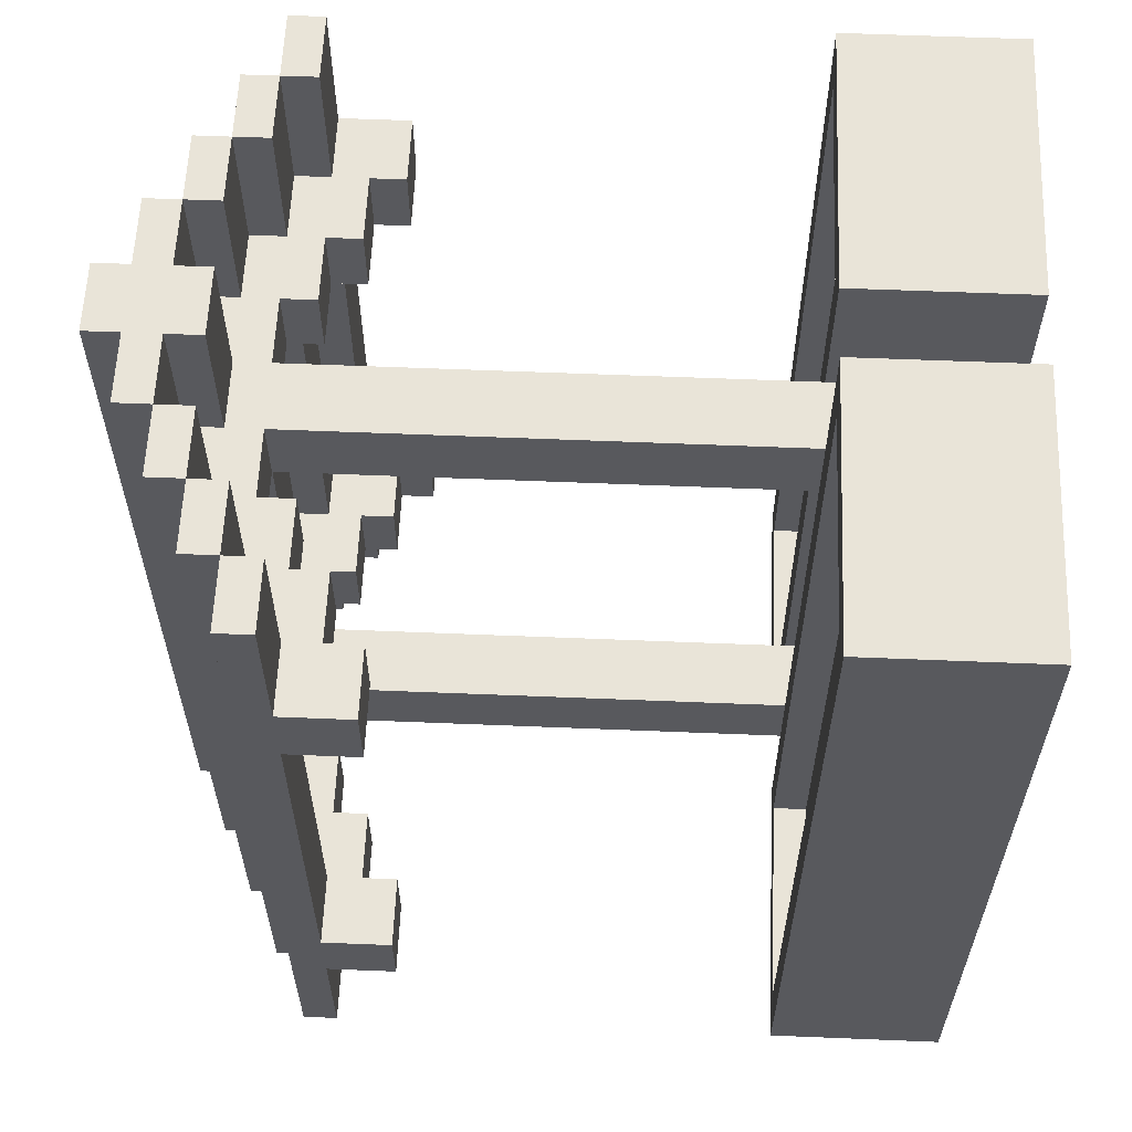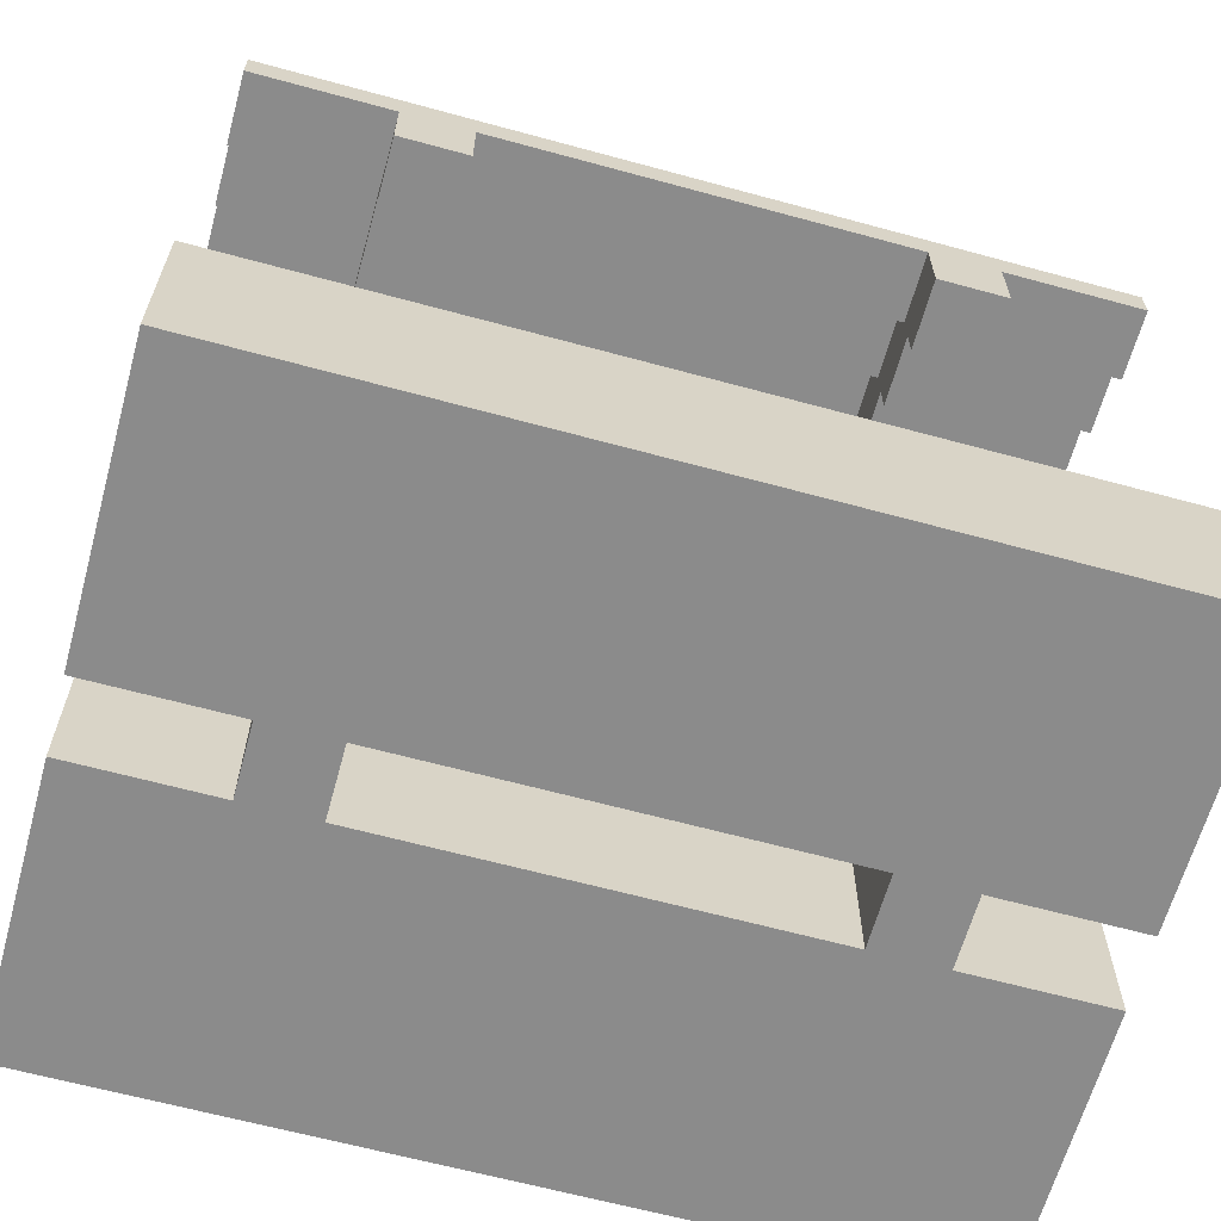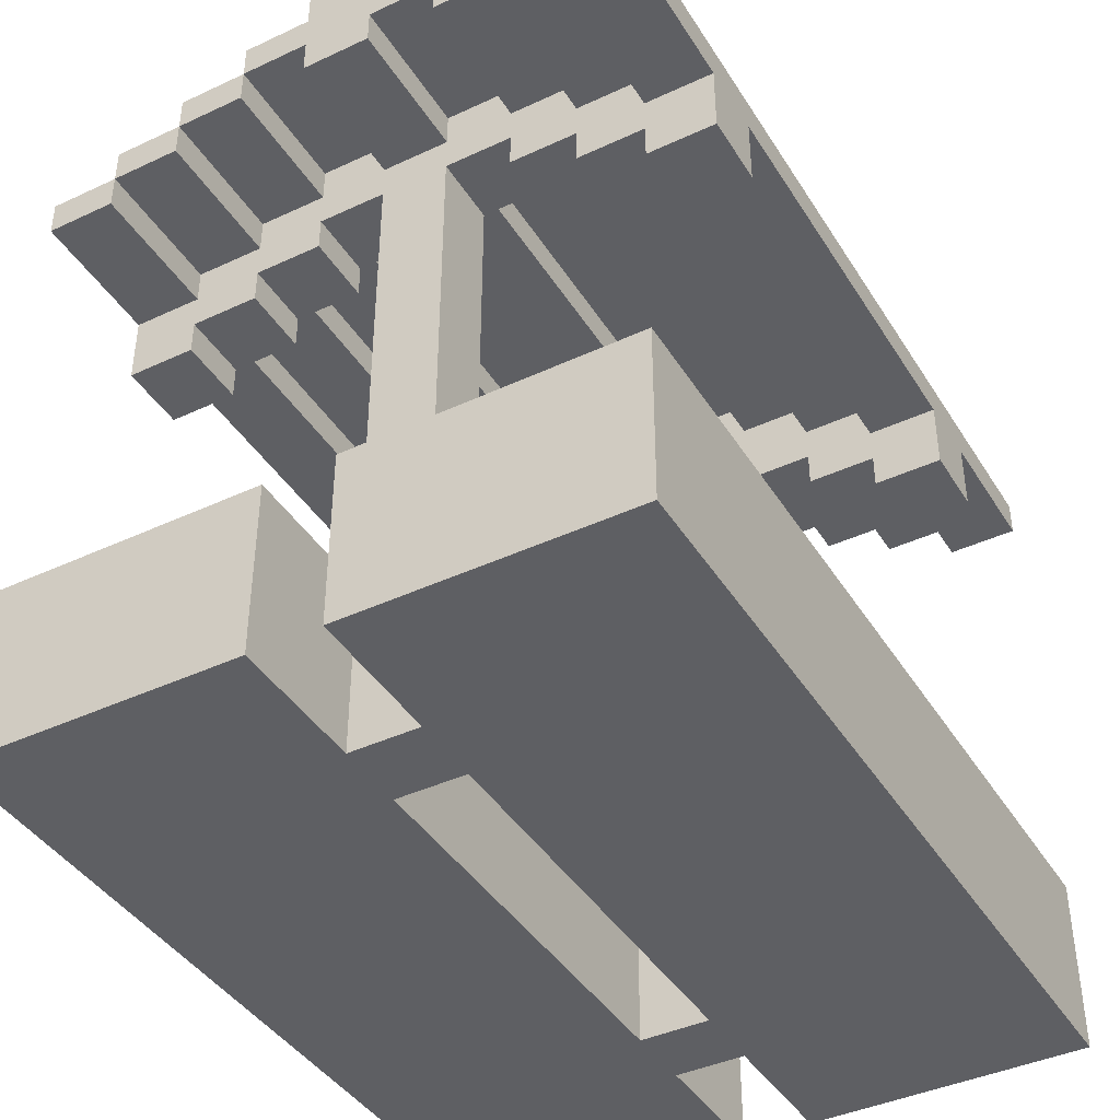
<metadata>
{"format":"obj","ext":"obj","renderer":"f3d","projection":"perspective","resolution":1024,"background":"white","views":[{"elev":59.9,"azim":-87.6,"up":"+Z"},{"elev":-63.9,"azim":74.6,"up":"+Y"},{"elev":-41.4,"azim":29.4,"up":"+Y"}]}
</metadata>
<code>
g Chicken_Male
v -13 1 9
v -13 1 -15
v -13 6 9
v -13 6 -15
v -13 17 5
v -13 17 3
v -13 17 -9
v -13 17 -11
v -13 19 9
v -13 19 5
v -13 19 3
v -13 19 -9
v -13 19 -11
v -13 19 -15
v -13 20 9
v -13 20 -15
v -11 20 9
v -11 20 -15
v -11 21 9
v -11 21 -15
v -9 21 9
v -9 21 -15
v -9 22 9
v -9 22 -15
v -7 22 9
v -7 22 -15
v -7 23 9
v -7 23 -15
v -6 5 8
v -6 5 -14
v -6 6 8
v -6 6 -14
v -5 6 5
v -5 6 3
v -5 6 -9
v -5 6 -11
v -5 20 5
v -5 20 3
v -5 20 -9
v -5 20 -11
v -5 21 9
v -5 21 5
v -5 21 3
v -5 21 -9
v -5 21 -11
v -5 21 -15
v -5 22 9
v -5 22 5
v -5 22 3
v -5 22 -9
v -5 22 -11
v -5 22 -15
v -5 23 9
v -5 23 -15
v -5 24 9
v -5 24 -15
v -3 1 9
v -3 1 5
v -3 1 3
v -3 1 -9
v -3 1 -11
v -3 1 -15
v -3 6 9
v -3 6 5
v -3 6 3
v -3 6 -9
v -3 6 -11
v -3 6 -15
v -1 19 5
v -1 19 3
v -1 19 -9
v -1 19 -11
v -1 20 5
v -1 20 3
v -1 20 -9
v -1 20 -11
v -1 21 9
v -1 21 5
v -1 21 3
v -1 21 -9
v -1 21 -11
v -1 21 -15
v -1 22 9
v -1 22 5
v -1 22 3
v -1 22 -9
v -1 22 -11
v -1 22 -15
v 1 18 5
v 1 18 3
v 1 18 -9
v 1 18 -11
v 1 19 5
v 1 19 3
v 1 19 -9
v 1 19 -11
v 1 20 9
v 1 20 5
v 1 20 3
v 1 20 -9
v 1 20 -11
v 1 20 -15
v 1 21 9
v 1 21 5
v 1 21 3
v 1 21 -9
v 1 21 -11
v 1 21 -15
v 3 17 5
v 3 17 3
v 3 17 -9
v 3 17 -11
v 3 18 5
v 3 18 3
v 3 18 -9
v 3 18 -11
v 3 19 9
v 3 19 5
v 3 19 3
v 3 19 -9
v 3 19 -11
v 3 19 -15
v 3 20 9
v 3 20 5
v 3 20 3
v 3 20 -9
v 3 20 -11
v 3 20 -15
v 4 5 8
v 4 5 -14
v 4 6 8
v 4 6 -14
v -12 5 8
v -12 5 -14
v -12 6 8
v -12 6 -14
v -11 17 5
v -11 17 3
v -11 17 -9
v -11 17 -11
v -11 18 5
v -11 18 3
v -11 18 -9
v -11 18 -11
v -11 19 9
v -11 19 5
v -11 19 3
v -11 19 -9
v -11 19 -11
v -11 19 -15
v -11 20 9
v -11 20 5
v -11 20 3
v -11 20 -9
v -11 20 -11
v -11 20 -15
v -9 18 5
v -9 18 3
v -9 18 -9
v -9 18 -11
v -9 19 5
v -9 19 3
v -9 19 -9
v -9 19 -11
v -9 20 9
v -9 20 5
v -9 20 3
v -9 20 -9
v -9 20 -11
v -9 20 -15
v -9 21 9
v -9 21 5
v -9 21 3
v -9 21 -9
v -9 21 -11
v -9 21 -15
v -7 19 5
v -7 19 3
v -7 19 -9
v -7 19 -11
v -7 20 5
v -7 20 3
v -7 20 -9
v -7 20 -11
v -7 21 9
v -7 21 5
v -7 21 3
v -7 21 -9
v -7 21 -11
v -7 21 -15
v -7 22 9
v -7 22 5
v -7 22 3
v -7 22 -9
v -7 22 -11
v -7 22 -15
v -5 1 9
v -5 1 5
v -5 1 3
v -5 1 -9
v -5 1 -11
v -5 1 -15
v -5 6 9
v -5 6 5
v -5 6 3
v -5 6 -9
v -5 6 -11
v -5 6 -15
v -3 6 5
v -3 6 3
v -3 6 -9
v -3 6 -11
v -3 20 5
v -3 20 3
v -3 20 -9
v -3 20 -11
v -3 21 9
v -3 21 5
v -3 21 3
v -3 21 -9
v -3 21 -11
v -3 21 -15
v -3 22 9
v -3 22 5
v -3 22 3
v -3 22 -9
v -3 22 -11
v -3 22 -15
v -3 23 9
v -3 23 -15
v -3 24 9
v -3 24 -15
v -2 5 8
v -2 5 -14
v -2 6 8
v -2 6 -14
v -1 22 9
v -1 22 -15
v -1 23 9
v -1 23 -15
v 1 21 9
v 1 21 -15
v 1 22 9
v 1 22 -15
v 3 20 9
v 3 20 -15
v 3 21 9
v 3 21 -15
v 5 1 9
v 5 1 -15
v 5 6 9
v 5 6 -15
v 5 17 5
v 5 17 3
v 5 17 -9
v 5 17 -11
v 5 19 9
v 5 19 5
v 5 19 3
v 5 19 -9
v 5 19 -11
v 5 19 -15
v 5 20 9
v 5 20 -15
v -13 1 9
v -13 6 9
v -13 19 9
v -13 20 9
v -11 19 9
v -11 20 9
v -11 21 9
v -9 20 9
v -9 21 9
v -9 22 9
v -7 21 9
v -7 22 9
v -7 23 9
v -5 1 9
v -5 6 9
v -5 21 9
v -5 22 9
v -5 23 9
v -5 24 9
v -3 1 9
v -3 6 9
v -3 21 9
v -3 22 9
v -3 23 9
v -3 24 9
v -1 21 9
v -1 22 9
v -1 23 9
v 1 20 9
v 1 21 9
v 1 22 9
v 3 19 9
v 3 20 9
v 3 21 9
v 5 1 9
v 5 6 9
v 5 19 9
v 5 20 9
v -13 17 5
v -13 19 5
v -11 17 5
v -11 18 5
v -11 19 5
v -11 20 5
v -9 18 5
v -9 19 5
v -9 20 5
v -9 21 5
v -7 19 5
v -7 20 5
v -7 21 5
v -7 22 5
v -5 1 5
v -5 6 5
v -5 20 5
v -5 21 5
v -5 22 5
v -3 1 5
v -3 6 5
v -3 20 5
v -3 21 5
v -3 22 5
v -1 19 5
v -1 20 5
v -1 21 5
v -1 22 5
v 1 18 5
v 1 19 5
v 1 20 5
v 1 21 5
v 3 17 5
v 3 18 5
v 3 19 5
v 3 20 5
v 5 17 5
v 5 19 5
v -13 17 -9
v -13 19 -9
v -11 17 -9
v -11 18 -9
v -11 19 -9
v -11 20 -9
v -9 18 -9
v -9 19 -9
v -9 20 -9
v -9 21 -9
v -7 19 -9
v -7 20 -9
v -7 21 -9
v -7 22 -9
v -5 1 -9
v -5 6 -9
v -5 20 -9
v -5 21 -9
v -5 22 -9
v -3 1 -9
v -3 6 -9
v -3 20 -9
v -3 21 -9
v -3 22 -9
v -1 19 -9
v -1 20 -9
v -1 21 -9
v -1 22 -9
v 1 18 -9
v 1 19 -9
v 1 20 -9
v 1 21 -9
v 3 17 -9
v 3 18 -9
v 3 19 -9
v 3 20 -9
v 5 17 -9
v 5 19 -9
v -12 5 -14
v -12 6 -14
v -6 5 -14
v -6 6 -14
v -2 5 -14
v -2 6 -14
v 4 5 -14
v 4 6 -14
v -12 5 8
v -12 6 8
v -6 5 8
v -6 6 8
v -2 5 8
v -2 6 8
v 4 5 8
v 4 6 8
v -13 17 3
v -13 19 3
v -11 17 3
v -11 18 3
v -11 19 3
v -11 20 3
v -9 18 3
v -9 19 3
v -9 20 3
v -9 21 3
v -7 19 3
v -7 20 3
v -7 21 3
v -7 22 3
v -5 1 3
v -5 6 3
v -5 20 3
v -5 21 3
v -5 22 3
v -3 1 3
v -3 6 3
v -3 20 3
v -3 21 3
v -3 22 3
v -1 19 3
v -1 20 3
v -1 21 3
v -1 22 3
v 1 18 3
v 1 19 3
v 1 20 3
v 1 21 3
v 3 17 3
v 3 18 3
v 3 19 3
v 3 20 3
v 5 17 3
v 5 19 3
v -13 17 -11
v -13 19 -11
v -11 17 -11
v -11 18 -11
v -11 19 -11
v -11 20 -11
v -9 18 -11
v -9 19 -11
v -9 20 -11
v -9 21 -11
v -7 19 -11
v -7 20 -11
v -7 21 -11
v -7 22 -11
v -5 1 -11
v -5 6 -11
v -5 20 -11
v -5 21 -11
v -5 22 -11
v -3 1 -11
v -3 6 -11
v -3 20 -11
v -3 21 -11
v -3 22 -11
v -1 19 -11
v -1 20 -11
v -1 21 -11
v -1 22 -11
v 1 18 -11
v 1 19 -11
v 1 20 -11
v 1 21 -11
v 3 17 -11
v 3 18 -11
v 3 19 -11
v 3 20 -11
v 5 17 -11
v 5 19 -11
v -13 1 -15
v -13 6 -15
v -13 19 -15
v -13 20 -15
v -11 19 -15
v -11 20 -15
v -11 21 -15
v -9 20 -15
v -9 21 -15
v -9 22 -15
v -7 21 -15
v -7 22 -15
v -7 23 -15
v -5 1 -15
v -5 6 -15
v -5 21 -15
v -5 22 -15
v -5 23 -15
v -5 24 -15
v -3 1 -15
v -3 6 -15
v -3 21 -15
v -3 22 -15
v -3 23 -15
v -3 24 -15
v -1 21 -15
v -1 22 -15
v -1 23 -15
v 1 20 -15
v 1 21 -15
v 1 22 -15
v 3 19 -15
v 3 20 -15
v 3 21 -15
v 5 1 -15
v 5 6 -15
v 5 19 -15
v 5 20 -15
v -13 1 9
v -5 1 9
v -3 1 9
v 5 1 9
v -5 1 5
v -3 1 5
v -5 1 3
v -3 1 3
v -5 1 -9
v -3 1 -9
v -5 1 -11
v -3 1 -11
v -13 1 -15
v -5 1 -15
v -3 1 -15
v 5 1 -15
v -13 17 5
v -11 17 5
v 3 17 5
v 5 17 5
v -13 17 3
v -11 17 3
v 3 17 3
v 5 17 3
v -13 17 -9
v -11 17 -9
v 3 17 -9
v 5 17 -9
v -13 17 -11
v -11 17 -11
v 3 17 -11
v 5 17 -11
v -11 18 5
v -9 18 5
v 1 18 5
v 3 18 5
v -11 18 3
v -9 18 3
v 1 18 3
v 3 18 3
v -11 18 -9
v -9 18 -9
v 1 18 -9
v 3 18 -9
v -11 18 -11
v -9 18 -11
v 1 18 -11
v 3 18 -11
v -13 19 9
v -11 19 9
v 3 19 9
v 5 19 9
v -13 19 5
v -11 19 5
v -9 19 5
v -7 19 5
v -1 19 5
v 1 19 5
v 3 19 5
v 5 19 5
v -13 19 3
v -11 19 3
v -9 19 3
v -7 19 3
v -1 19 3
v 1 19 3
v 3 19 3
v 5 19 3
v -13 19 -9
v -11 19 -9
v -9 19 -9
v -7 19 -9
v -1 19 -9
v 1 19 -9
v 3 19 -9
v 5 19 -9
v -13 19 -11
v -11 19 -11
v -9 19 -11
v -7 19 -11
v -1 19 -11
v 1 19 -11
v 3 19 -11
v 5 19 -11
v -13 19 -15
v -11 19 -15
v 3 19 -15
v 5 19 -15
v -11 20 9
v -9 20 9
v 1 20 9
v 3 20 9
v -11 20 5
v -9 20 5
v -7 20 5
v -5 20 5
v -3 20 5
v -1 20 5
v 1 20 5
v 3 20 5
v -11 20 3
v -9 20 3
v -7 20 3
v -5 20 3
v -3 20 3
v -1 20 3
v 1 20 3
v 3 20 3
v -11 20 -9
v -9 20 -9
v -7 20 -9
v -5 20 -9
v -3 20 -9
v -1 20 -9
v 1 20 -9
v 3 20 -9
v -11 20 -11
v -9 20 -11
v -7 20 -11
v -5 20 -11
v -3 20 -11
v -1 20 -11
v 1 20 -11
v 3 20 -11
v -11 20 -15
v -9 20 -15
v 1 20 -15
v 3 20 -15
v -9 21 9
v -7 21 9
v -5 21 9
v -3 21 9
v -1 21 9
v 1 21 9
v -9 21 5
v -7 21 5
v -5 21 5
v -3 21 5
v -1 21 5
v 1 21 5
v -9 21 3
v -7 21 3
v -5 21 3
v -3 21 3
v -1 21 3
v 1 21 3
v -9 21 -9
v -7 21 -9
v -5 21 -9
v -3 21 -9
v -1 21 -9
v 1 21 -9
v -9 21 -11
v -7 21 -11
v -5 21 -11
v -3 21 -11
v -1 21 -11
v 1 21 -11
v -9 21 -15
v -7 21 -15
v -5 21 -15
v -3 21 -15
v -1 21 -15
v 1 21 -15
v -7 22 9
v -5 22 9
v -3 22 9
v -1 22 9
v -7 22 5
v -5 22 5
v -3 22 5
v -1 22 5
v -7 22 3
v -5 22 3
v -3 22 3
v -1 22 3
v -7 22 -9
v -5 22 -9
v -3 22 -9
v -1 22 -9
v -7 22 -11
v -5 22 -11
v -3 22 -11
v -1 22 -11
v -7 22 -15
v -5 22 -15
v -3 22 -15
v -1 22 -15
v -12 5 8
v -6 5 8
v -2 5 8
v 4 5 8
v -12 5 -14
v -6 5 -14
v -2 5 -14
v 4 5 -14
v -13 6 9
v -5 6 9
v -3 6 9
v 5 6 9
v -12 6 8
v -6 6 8
v -2 6 8
v 4 6 8
v -5 6 5
v -3 6 5
v -5 6 3
v -3 6 3
v -5 6 -9
v -3 6 -9
v -5 6 -11
v -3 6 -11
v -12 6 -14
v -6 6 -14
v -2 6 -14
v 4 6 -14
v -13 6 -15
v -5 6 -15
v -3 6 -15
v 5 6 -15
v -13 20 9
v -11 20 9
v 3 20 9
v 5 20 9
v -13 20 -15
v -11 20 -15
v 3 20 -15
v 5 20 -15
v -11 21 9
v -9 21 9
v 1 21 9
v 3 21 9
v -11 21 -15
v -9 21 -15
v 1 21 -15
v 3 21 -15
v -9 22 9
v -7 22 9
v -1 22 9
v 1 22 9
v -9 22 -15
v -7 22 -15
v -1 22 -15
v 1 22 -15
v -7 23 9
v -5 23 9
v -3 23 9
v -1 23 9
v -7 23 -15
v -5 23 -15
v -3 23 -15
v -1 23 -15
v -5 24 9
v -3 24 9
v -5 24 -15
v -3 24 -15
f 3 2 1
f 4 2 3
f 10 6 5
f 11 6 10
f 12 8 7
f 13 8 12
f 15 11 10
f 15 14 13
f 15 13 12
f 15 12 11
f 15 10 9
f 16 14 15
f 19 18 17
f 20 18 19
f 23 22 21
f 24 22 23
f 27 26 25
f 28 26 27
f 31 30 29
f 32 30 31
f 37 34 33
f 38 34 37
f 39 36 35
f 40 36 39
f 47 42 41
f 48 42 47
f 49 44 43
f 50 44 49
f 51 46 45
f 52 46 51
f 55 54 53
f 56 54 55
f 63 58 57
f 64 58 63
f 65 60 59
f 66 60 65
f 67 62 61
f 68 62 67
f 73 70 69
f 74 70 73
f 75 72 71
f 76 72 75
f 83 78 77
f 84 78 83
f 85 80 79
f 86 80 85
f 87 82 81
f 88 82 87
f 93 90 89
f 94 90 93
f 95 92 91
f 96 92 95
f 103 98 97
f 104 98 103
f 105 100 99
f 106 100 105
f 107 102 101
f 108 102 107
f 113 110 109
f 114 110 113
f 115 112 111
f 116 112 115
f 123 118 117
f 124 118 123
f 125 120 119
f 126 120 125
f 127 122 121
f 128 122 127
f 131 130 129
f 132 130 131
f 133 134 135
f 135 134 136
f 137 138 141
f 141 138 142
f 139 140 143
f 143 140 144
f 145 146 151
f 151 146 152
f 147 148 153
f 153 148 154
f 149 150 155
f 155 150 156
f 157 158 161
f 161 158 162
f 159 160 163
f 163 160 164
f 165 166 171
f 171 166 172
f 167 168 173
f 173 168 174
f 169 170 175
f 175 170 176
f 177 178 181
f 181 178 182
f 179 180 183
f 183 180 184
f 185 186 191
f 191 186 192
f 187 188 193
f 193 188 194
f 189 190 195
f 195 190 196
f 197 198 203
f 203 198 204
f 199 200 205
f 205 200 206
f 201 202 207
f 207 202 208
f 209 210 213
f 213 210 214
f 211 212 215
f 215 212 216
f 217 218 223
f 223 218 224
f 219 220 225
f 225 220 226
f 221 222 227
f 227 222 228
f 229 230 231
f 231 230 232
f 233 234 235
f 235 234 236
f 237 238 239
f 239 238 240
f 241 242 243
f 243 242 244
f 245 246 247
f 247 246 248
f 249 250 251
f 251 250 252
f 253 254 258
f 258 254 259
f 255 256 260
f 260 256 261
f 258 259 263
f 261 262 263
f 260 261 263
f 259 260 263
f 257 258 263
f 263 262 264
f 269 268 267
f 270 268 269
f 272 271 270
f 273 271 272
f 275 274 273
f 276 274 275
f 278 266 265
f 279 266 278
f 281 277 276
f 282 277 281
f 286 281 280
f 286 282 281
f 287 282 286
f 288 283 282
f 288 282 287
f 289 283 288
f 291 288 287
f 292 288 291
f 294 291 290
f 295 291 294
f 297 294 293
f 298 294 297
f 299 285 284
f 300 285 299
f 301 297 296
f 302 297 301
f 305 304 303
f 306 304 305
f 307 304 306
f 309 308 307
f 309 307 306
f 310 308 309
f 311 308 310
f 313 312 311
f 313 311 310
f 314 312 313
f 315 312 314
f 319 316 315
f 319 315 314
f 320 316 319
f 321 316 320
f 322 318 317
f 322 319 318
f 322 320 319
f 323 320 322
f 324 320 323
f 325 320 324
f 328 326 325
f 328 325 324
f 329 326 328
f 330 326 329
f 332 328 327
f 332 329 328
f 333 329 332
f 334 329 333
f 336 332 331
f 336 333 332
f 337 333 336
f 338 333 337
f 339 336 335
f 339 337 336
f 340 337 339
f 343 342 341
f 344 342 343
f 345 342 344
f 347 346 345
f 347 345 344
f 348 346 347
f 349 346 348
f 351 350 349
f 351 349 348
f 352 350 351
f 353 350 352
f 357 354 353
f 357 353 352
f 358 354 357
f 359 354 358
f 360 356 355
f 360 357 356
f 360 358 357
f 361 358 360
f 362 358 361
f 363 358 362
f 366 364 363
f 366 363 362
f 367 364 366
f 368 364 367
f 370 366 365
f 370 367 366
f 371 367 370
f 372 367 371
f 374 370 369
f 374 371 370
f 375 371 374
f 376 371 375
f 377 374 373
f 377 375 374
f 378 375 377
f 381 380 379
f 382 380 381
f 385 384 383
f 386 384 385
f 387 388 389
f 389 388 390
f 391 392 393
f 393 392 394
f 395 396 397
f 397 396 398
f 398 396 399
f 399 400 401
f 398 399 401
f 401 400 402
f 402 400 403
f 403 404 405
f 402 403 405
f 405 404 406
f 406 404 407
f 407 408 411
f 406 407 411
f 411 408 412
f 412 408 413
f 409 410 414
f 410 411 414
f 411 412 414
f 414 412 415
f 415 412 416
f 416 412 417
f 417 418 420
f 416 417 420
f 420 418 421
f 421 418 422
f 419 420 424
f 420 421 424
f 424 421 425
f 425 421 426
f 423 424 428
f 424 425 428
f 428 425 429
f 429 425 430
f 427 428 431
f 428 429 431
f 431 429 432
f 433 434 435
f 435 434 436
f 436 434 437
f 437 438 439
f 436 437 439
f 439 438 440
f 440 438 441
f 441 442 443
f 440 441 443
f 443 442 444
f 444 442 445
f 445 446 449
f 444 445 449
f 449 446 450
f 450 446 451
f 447 448 452
f 448 449 452
f 449 450 452
f 452 450 453
f 453 450 454
f 454 450 455
f 455 456 458
f 454 455 458
f 458 456 459
f 459 456 460
f 457 458 462
f 458 459 462
f 462 459 463
f 463 459 464
f 461 462 466
f 462 463 466
f 466 463 467
f 467 463 468
f 465 466 469
f 466 467 469
f 469 467 470
f 473 474 475
f 475 474 476
f 476 477 478
f 478 477 479
f 479 480 481
f 481 480 482
f 471 472 484
f 484 472 485
f 482 483 487
f 487 483 488
f 486 487 492
f 487 488 492
f 492 488 493
f 488 489 494
f 493 488 494
f 494 489 495
f 493 494 497
f 497 494 498
f 496 497 500
f 500 497 501
f 499 500 503
f 503 500 504
f 490 491 505
f 505 491 506
f 502 503 507
f 507 503 508
f 513 510 509
f 514 512 511
f 515 513 509
f 515 514 513
f 516 512 514
f 516 514 515
f 517 515 509
f 518 512 516
f 519 517 509
f 519 518 517
f 520 512 518
f 520 518 519
f 521 519 509
f 522 519 521
f 523 512 520
f 524 512 523
f 529 526 525
f 530 526 529
f 531 528 527
f 532 528 531
f 537 534 533
f 538 534 537
f 539 536 535
f 540 536 539
f 545 542 541
f 546 542 545
f 547 544 543
f 548 544 547
f 553 550 549
f 554 550 553
f 555 552 551
f 556 552 555
f 561 558 557
f 562 558 561
f 567 560 559
f 568 560 567
f 571 564 563
f 572 564 571
f 573 566 565
f 574 566 573
f 577 570 569
f 578 570 577
f 583 576 575
f 584 576 583
f 587 580 579
f 588 580 587
f 589 582 581
f 590 582 589
f 593 586 585
f 594 586 593
f 595 592 591
f 596 592 595
f 601 598 597
f 602 598 601
f 607 600 599
f 608 600 607
f 611 604 603
f 612 604 611
f 613 606 605
f 614 606 613
f 617 610 609
f 618 610 617
f 623 616 615
f 624 616 623
f 627 620 619
f 628 620 627
f 629 622 621
f 630 622 629
f 633 626 625
f 634 626 633
f 635 632 631
f 636 632 635
f 643 638 637
f 644 638 643
f 645 640 639
f 646 640 645
f 647 642 641
f 648 642 647
f 655 650 649
f 656 650 655
f 657 652 651
f 658 652 657
f 659 654 653
f 660 654 659
f 667 662 661
f 668 662 667
f 669 664 663
f 670 664 669
f 671 666 665
f 672 666 671
f 677 674 673
f 678 674 677
f 679 676 675
f 680 676 679
f 685 682 681
f 686 682 685
f 687 684 683
f 688 684 687
f 693 690 689
f 694 690 693
f 695 692 691
f 696 692 695
f 697 698 701
f 701 698 702
f 699 700 703
f 703 700 704
f 705 706 709
f 709 706 710
f 707 708 711
f 711 708 712
f 710 706 713
f 707 711 714
f 710 713 715
f 714 711 716
f 710 715 717
f 716 711 718
f 710 717 719
f 718 711 720
f 705 709 721
f 710 719 722
f 720 711 723
f 712 708 724
f 721 722 725
f 705 721 725
f 722 719 726
f 725 722 726
f 720 723 727
f 723 724 727
f 724 708 728
f 727 724 728
f 729 730 733
f 733 730 734
f 731 732 735
f 735 732 736
f 737 738 741
f 741 738 742
f 739 740 743
f 743 740 744
f 745 746 749
f 749 746 750
f 747 748 751
f 751 748 752
f 753 754 757
f 757 754 758
f 755 756 759
f 759 756 760
f 761 762 763
f 763 762 764

</code>
